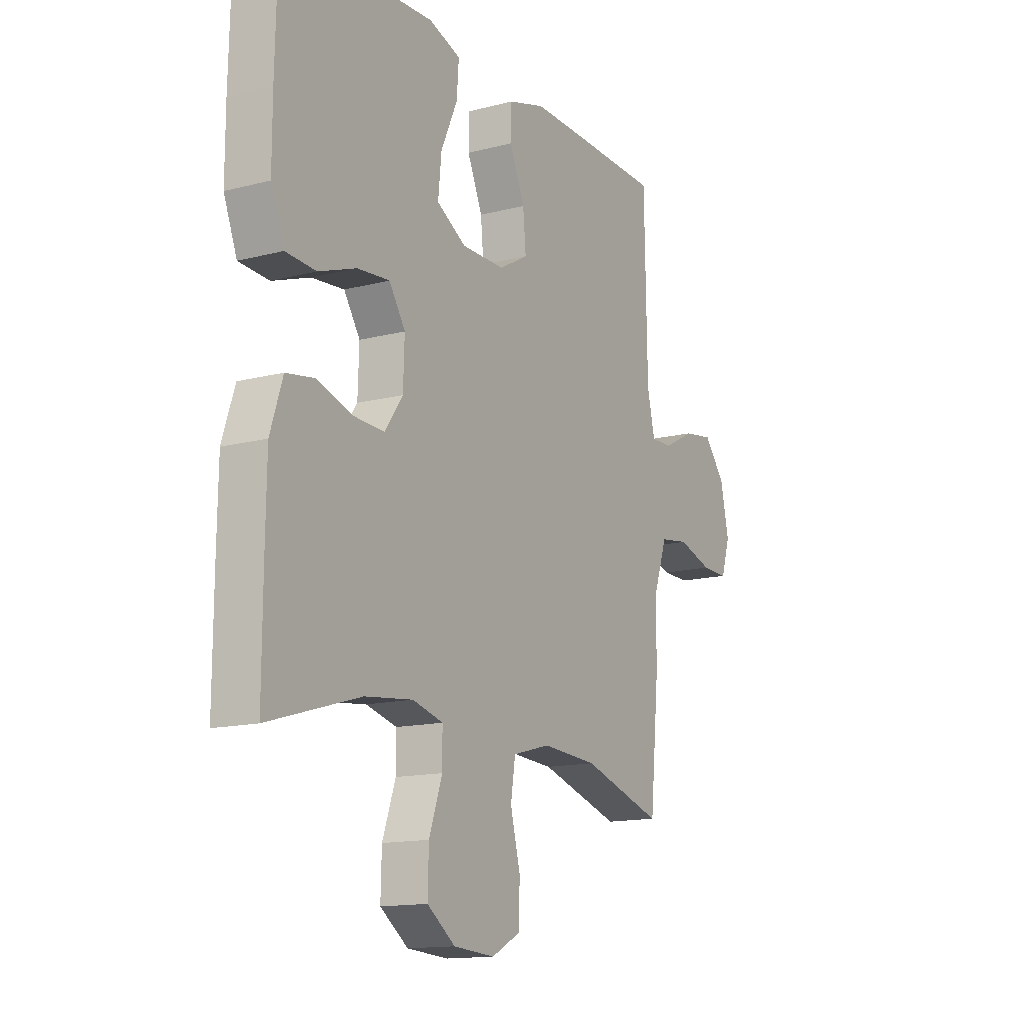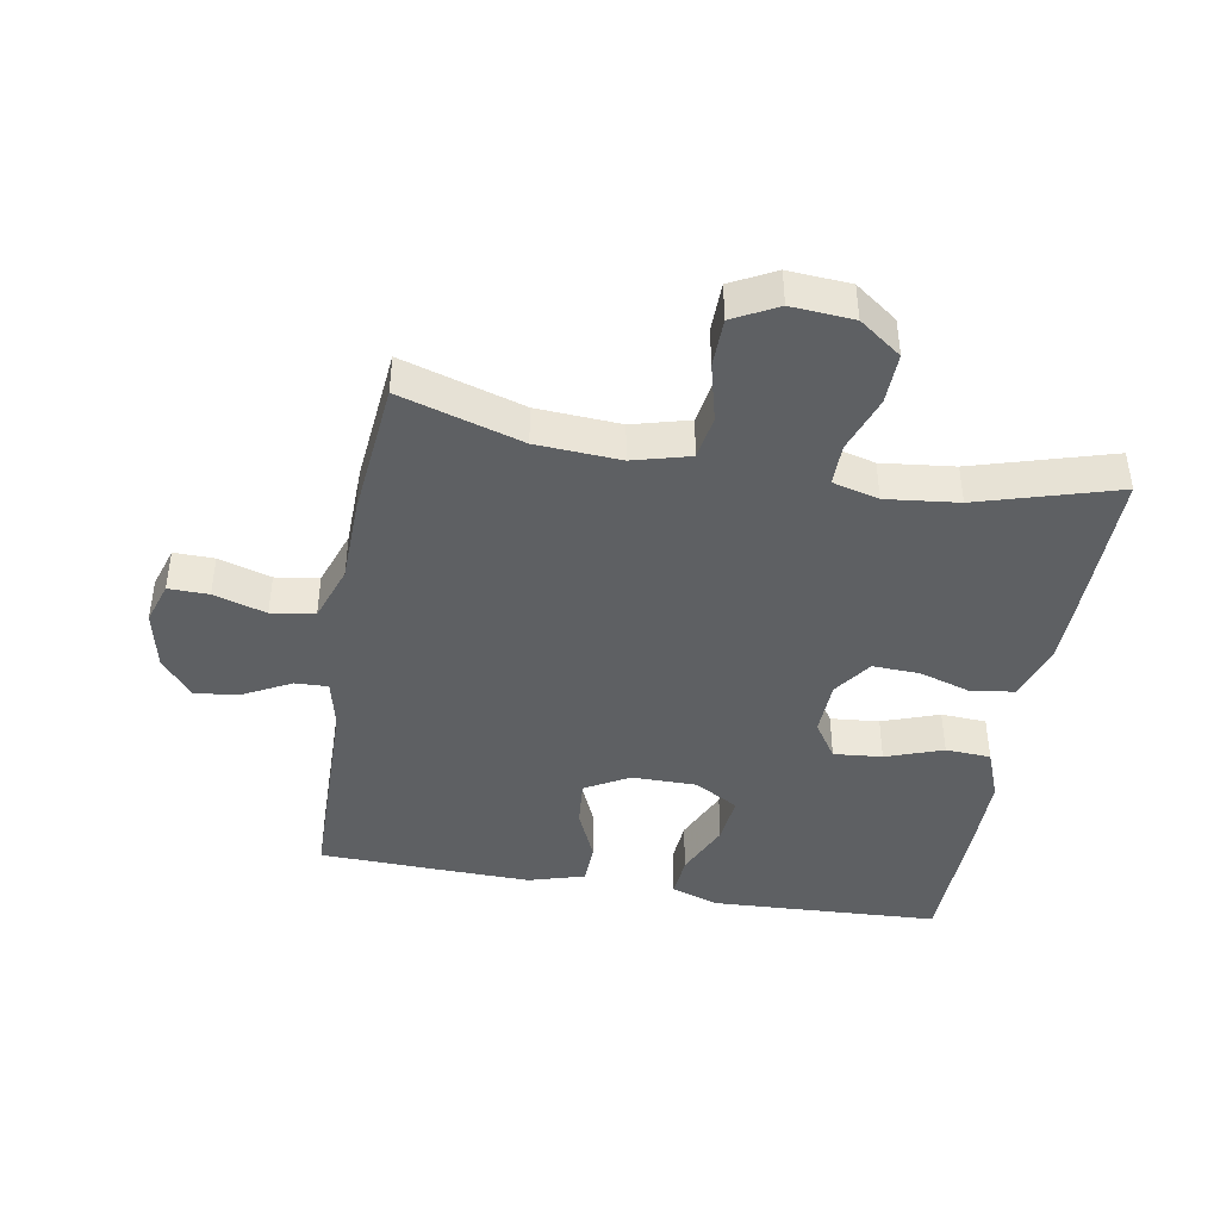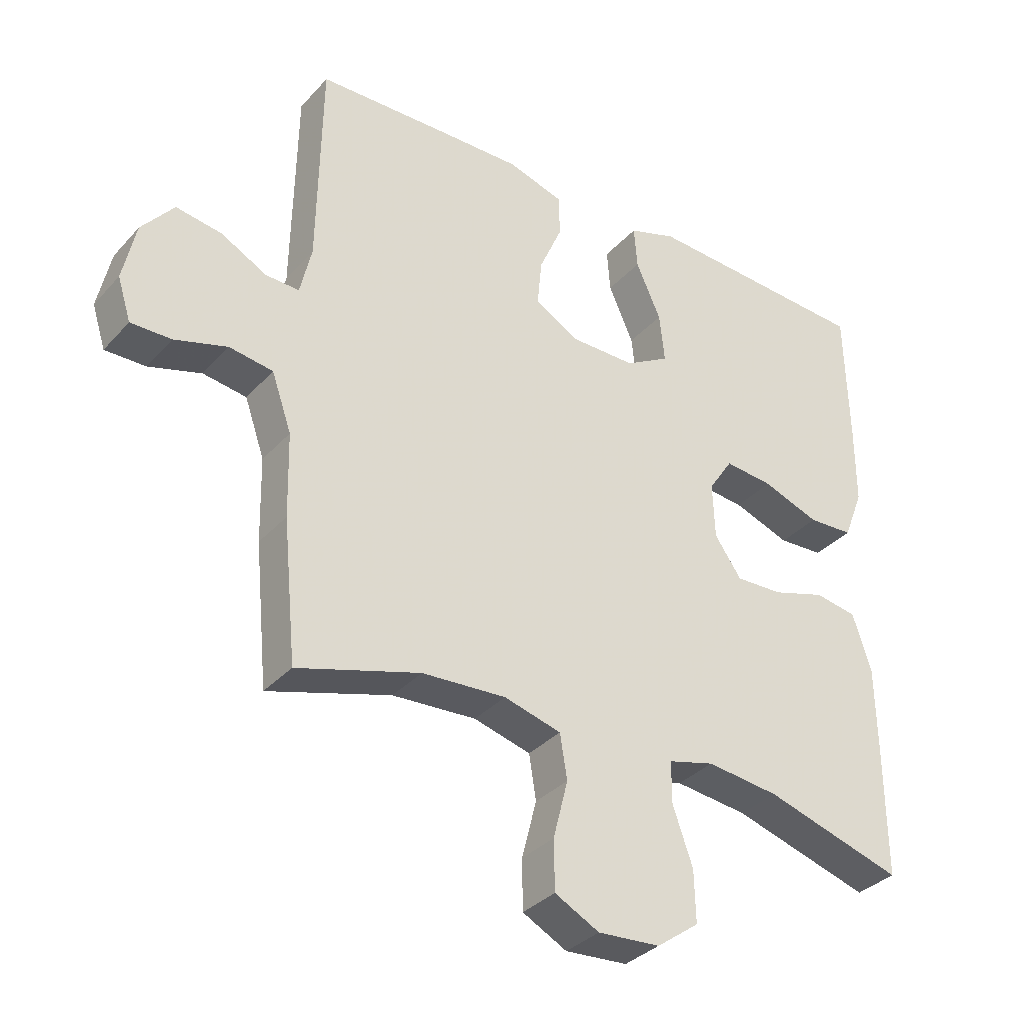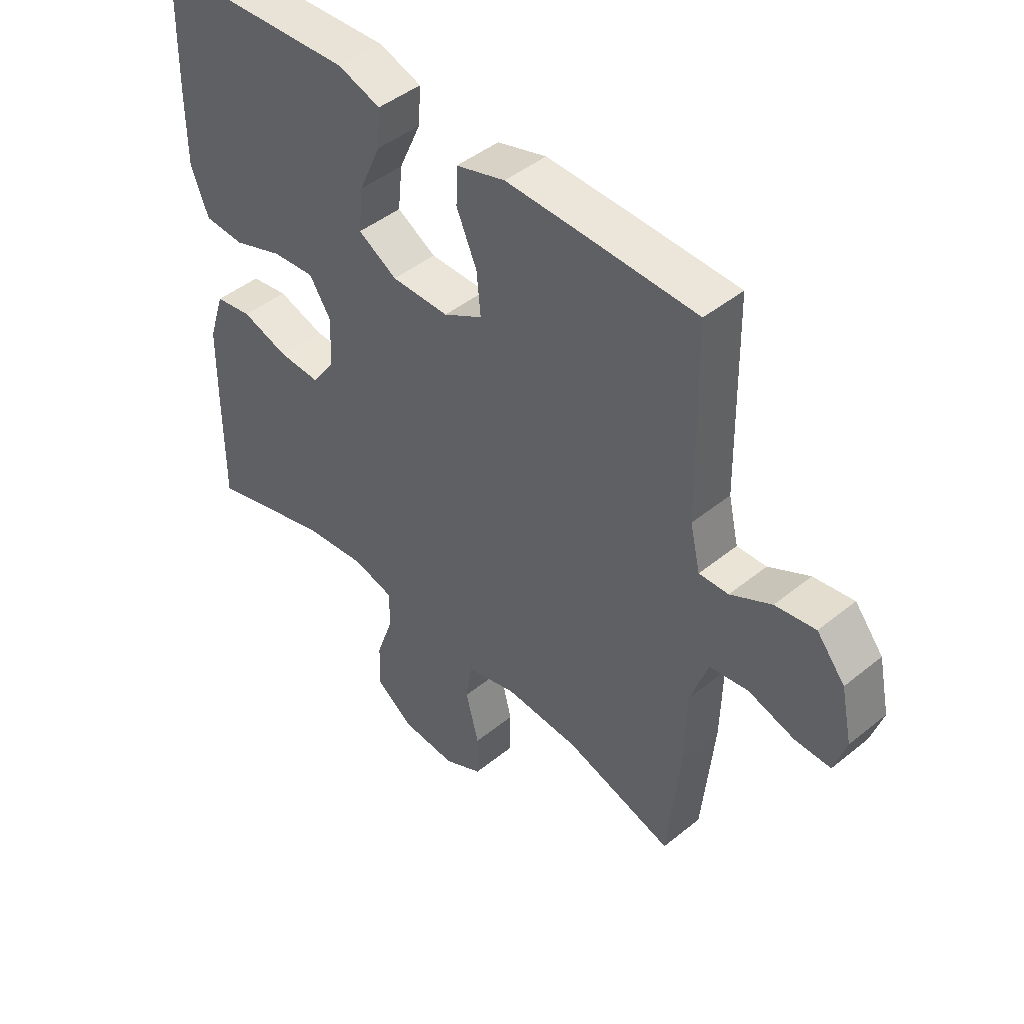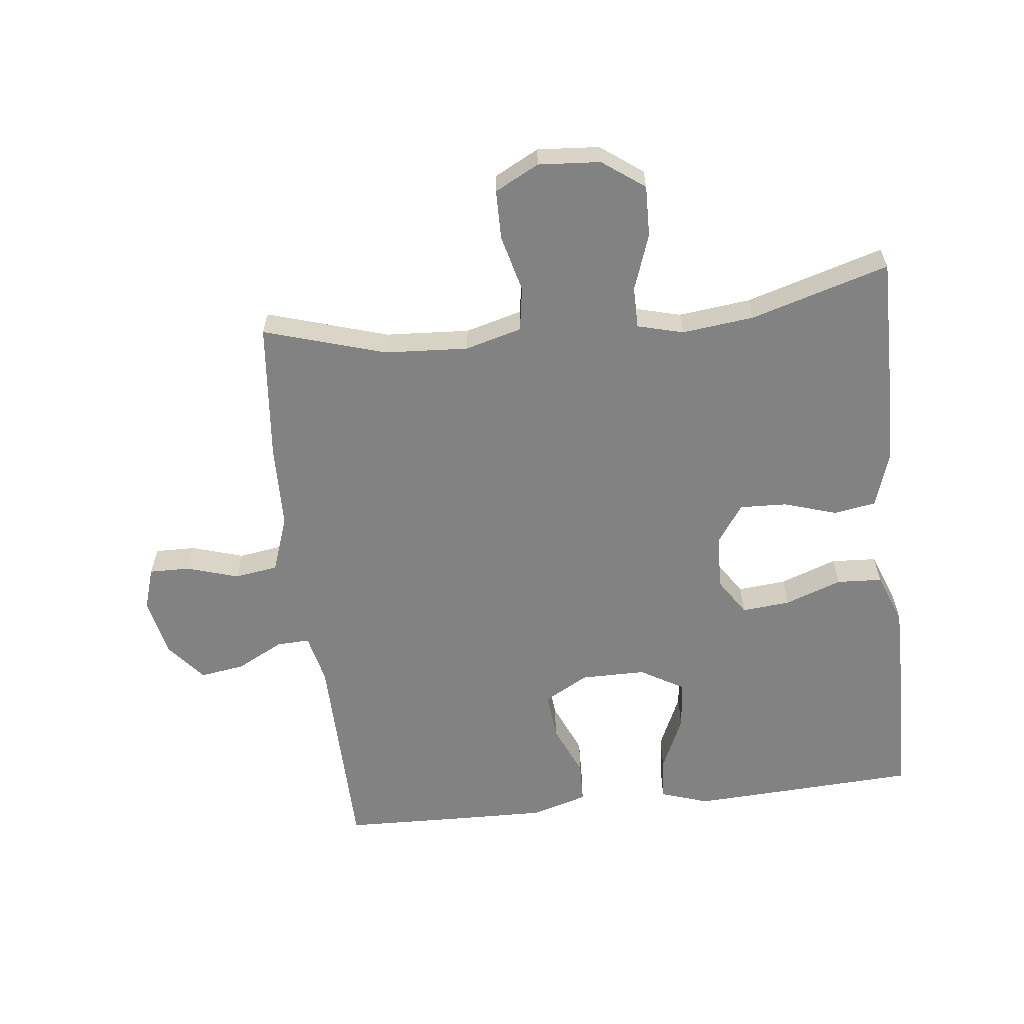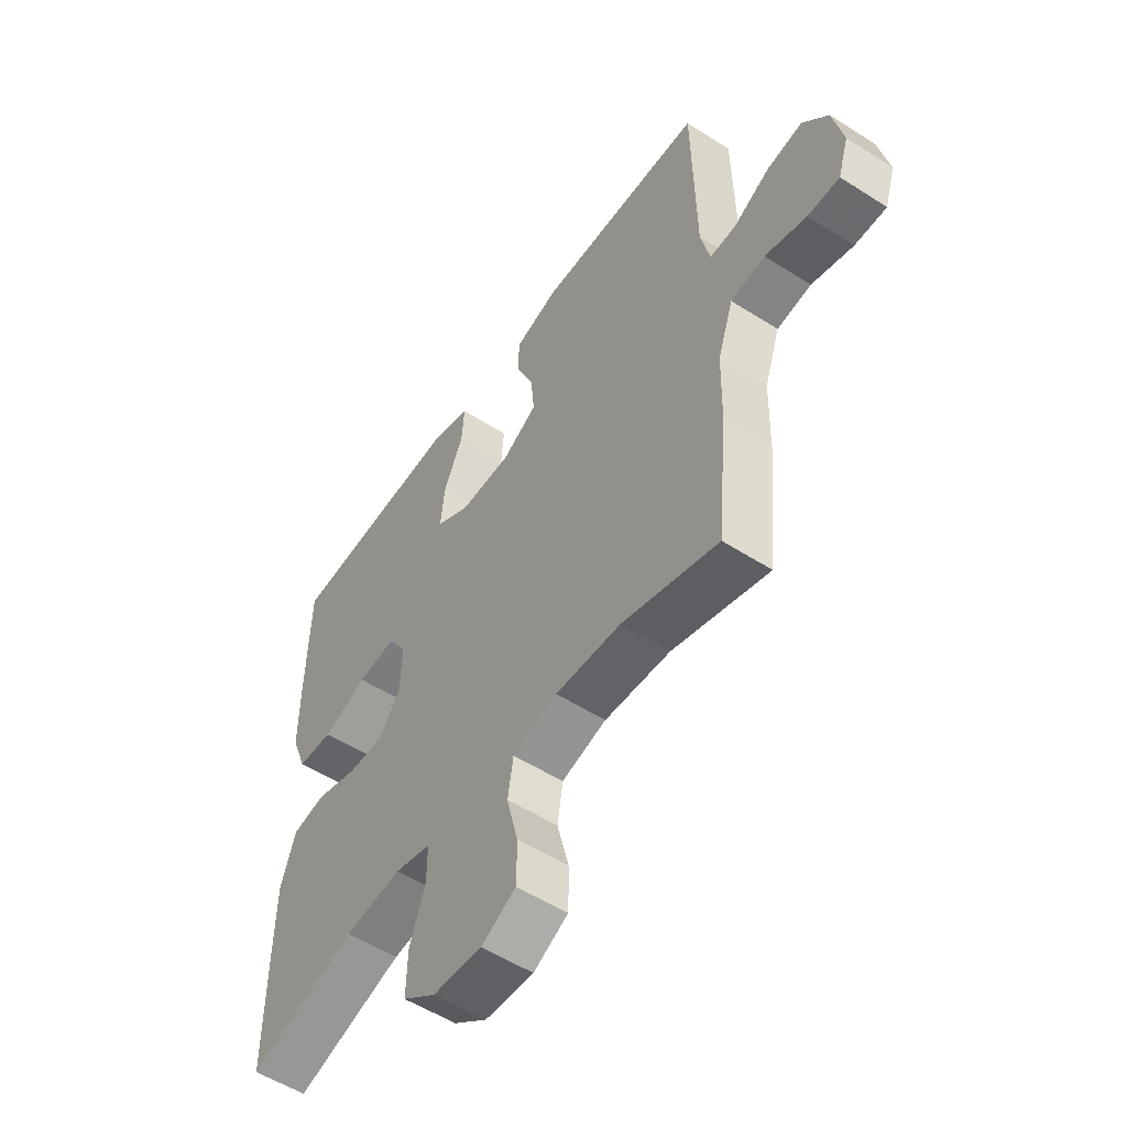
<metadata>
{"format":"obj","ext":"obj","renderer":"f3d","projection":"perspective","resolution":1024,"background":"white","views":[{"elev":-14.2,"azim":-60.3,"up":"+Z"},{"elev":-42.7,"azim":170.0,"up":"+Y"},{"elev":-34.3,"azim":144.6,"up":"+Z"},{"elev":45.3,"azim":46.9,"up":"+Z"},{"elev":-60.8,"azim":-173.5,"up":"+Y"},{"elev":-54.1,"azim":55.8,"up":"+Z"}]}
</metadata>
<code>
v 0.5 0.07 0.5
v 0.506 0.07 0.168
v 0.524 0.07 0.09
v 0.576 0.07 0.092
v 0.648 0.07 0.13
v 0.719 0.07 0.141
v 0.769 0.07 0.08
v 0.789 0.07 -0.013
v 0.768 0.07 -0.079
v 0.705 0.07 -0.078
v 0.623 0.07 -0.053
v 0.555 0.07 -0.063
v 0.524 0.07 -0.152
v 0.521 0.07 -0.283
v 0.5 0.07 -0.5
v 0.309 0.07 -0.442
v 0.178 0.07 -0.434
v 0.089 0.07 -0.458
v 0.078 0.07 -0.527
v 0.101 0.07 -0.617
v 0.1 0.07 -0.694
v 0.031 0.07 -0.73
v -0.066 0.07 -0.723
v -0.132 0.07 -0.675
v -0.13 0.07 -0.595
v -0.099 0.07 -0.507
v -0.099 0.07 -0.442
v -0.171 0.07 -0.423
v -0.284 0.07 -0.436
v -0.5 0.07 -0.5
v -0.499 0.07 -0.294
v -0.497 0.07 -0.162
v -0.468 0.07 -0.073
v -0.402 0.07 -0.062
v -0.319 0.07 -0.088
v -0.245 0.07 -0.091
v -0.203 0.07 -0.031
v -0.2 0.07 0.056
v -0.238 0.07 0.114
v -0.314 0.07 0.107
v -0.403 0.07 0.075
v -0.474 0.07 0.079
v -0.505 0.07 0.159
v -0.505 0.07 0.282
v -0.5 0.07 0.5
v -0.265 0.07 0.512
v -0.143 0.07 0.518
v -0.068 0.07 0.493
v -0.073 0.07 0.426
v -0.112 0.07 0.339
v -0.12 0.07 0.262
v -0.051 0.07 0.222
v 0.051 0.07 0.222
v 0.12 0.07 0.261
v 0.113 0.07 0.335
v 0.077 0.07 0.418
v 0.079 0.07 0.483
v 0.166 0.07 0.509
v 0.301 0.07 0.506
v 0.5 0 0.5
v 0.506 0 0.168
v 0.524 0 0.09
v 0.576 0 0.092
v 0.648 0 0.13
v 0.719 0 0.141
v 0.769 0 0.08
v 0.789 0 -0.013
v 0.768 0 -0.079
v 0.705 0 -0.078
v 0.623 0 -0.053
v 0.555 0 -0.063
v 0.524 0 -0.152
v 0.521 0 -0.283
v 0.5 0 -0.5
v 0.309 0 -0.442
v 0.178 0 -0.434
v 0.089 0 -0.458
v 0.078 0 -0.527
v 0.101 0 -0.617
v 0.1 0 -0.694
v 0.031 0 -0.73
v -0.066 0 -0.723
v -0.132 0 -0.675
v -0.13 0 -0.595
v -0.099 0 -0.507
v -0.099 0 -0.442
v -0.171 0 -0.423
v -0.284 0 -0.436
v -0.5 0 -0.5
v -0.499 0 -0.294
v -0.497 0 -0.162
v -0.468 0 -0.073
v -0.402 0 -0.062
v -0.319 0 -0.088
v -0.245 0 -0.091
v -0.203 0 -0.031
v -0.2 0 0.056
v -0.238 0 0.114
v -0.314 0 0.107
v -0.403 0 0.075
v -0.474 0 0.079
v -0.505 0 0.159
v -0.505 0 0.282
v -0.5 0 0.5
v -0.265 0 0.512
v -0.143 0 0.518
v -0.068 0 0.493
v -0.073 0 0.426
v -0.112 0 0.339
v -0.12 0 0.262
v -0.051 0 0.222
v 0.051 0 0.222
v 0.12 0 0.261
v 0.113 0 0.335
v 0.077 0 0.418
v 0.079 0 0.483
v 0.166 0 0.509
v 0.301 0 0.506
f 59 1 2
f 58 59 2
f 57 58 2
f 56 57 2
f 55 56 2
f 54 55 2 3
f 53 54 3
f 52 53 3
f 48 49 50
f 47 48 50
f 46 47 50
f 45 46 50
f 44 45 50
f 43 44 50
f 42 43 50
f 41 42 50
f 40 41 50
f 39 40 50 51
f 38 39 51 52
f 33 34 35
f 32 33 35
f 31 32 35
f 30 31 35
f 29 30 35
f 28 29 35 36
f 27 28 36 37
f 24 25 26
f 23 24 26
f 22 23 26
f 21 22 26
f 20 21 26
f 19 20 26
f 18 19 26 27
f 38 52 3
f 37 38 3
f 27 37 3
f 18 27 3
f 17 18 3
f 9 10 11
f 8 9 11
f 7 8 11
f 6 7 11
f 5 6 11
f 4 5 11
f 4 11 12
f 4 12 13
f 3 4 13
f 17 3 13
f 16 17 13
f 13 14 15 16
f 61 60 118
f 61 118 117
f 61 117 116
f 61 116 115
f 61 115 114
f 62 61 114 113
f 62 113 112
f 62 112 111
f 109 108 107
f 109 107 106
f 109 106 105
f 109 105 104
f 109 104 103
f 109 103 102
f 109 102 101
f 109 101 100
f 109 100 99
f 110 109 99 98
f 111 110 98 97
f 94 93 92
f 94 92 91
f 94 91 90
f 94 90 89
f 94 89 88
f 95 94 88 87
f 96 95 87 86
f 85 84 83
f 85 83 82
f 85 82 81
f 85 81 80
f 85 80 79
f 85 79 78
f 86 85 78 77
f 62 111 97
f 62 97 96
f 62 96 86
f 62 86 77
f 62 77 76
f 70 69 68
f 70 68 67
f 70 67 66
f 70 66 65
f 70 65 64
f 70 64 63
f 71 70 63
f 72 71 63
f 72 63 62
f 72 62 76
f 72 76 75
f 75 74 73 72
f 1 60 61 2
f 2 61 62 3
f 3 62 63 4
f 4 63 64 5
f 5 64 65 6
f 6 65 66 7
f 7 66 67 8
f 8 67 68 9
f 9 68 69 10
f 10 69 70 11
f 11 70 71 12
f 12 71 72 13
f 13 72 73 14
f 14 73 74 15
f 15 74 75 16
f 16 75 76 17
f 17 76 77 18
f 18 77 78 19
f 19 78 79 20
f 20 79 80 21
f 21 80 81 22
f 22 81 82 23
f 23 82 83 24
f 24 83 84 25
f 25 84 85 26
f 26 85 86 27
f 27 86 87 28
f 28 87 88 29
f 29 88 89 30
f 30 89 90 31
f 31 90 91 32
f 32 91 92 33
f 33 92 93 34
f 34 93 94 35
f 35 94 95 36
f 36 95 96 37
f 37 96 97 38
f 38 97 98 39
f 39 98 99 40
f 40 99 100 41
f 41 100 101 42
f 42 101 102 43
f 43 102 103 44
f 44 103 104 45
f 45 104 105 46
f 46 105 106 47
f 47 106 107 48
f 48 107 108 49
f 49 108 109 50
f 50 109 110 51
f 51 110 111 52
f 52 111 112 53
f 53 112 113 54
f 54 113 114 55
f 55 114 115 56
f 56 115 116 57
f 57 116 117 58
f 58 117 118 59
f 59 118 60 1

</code>
